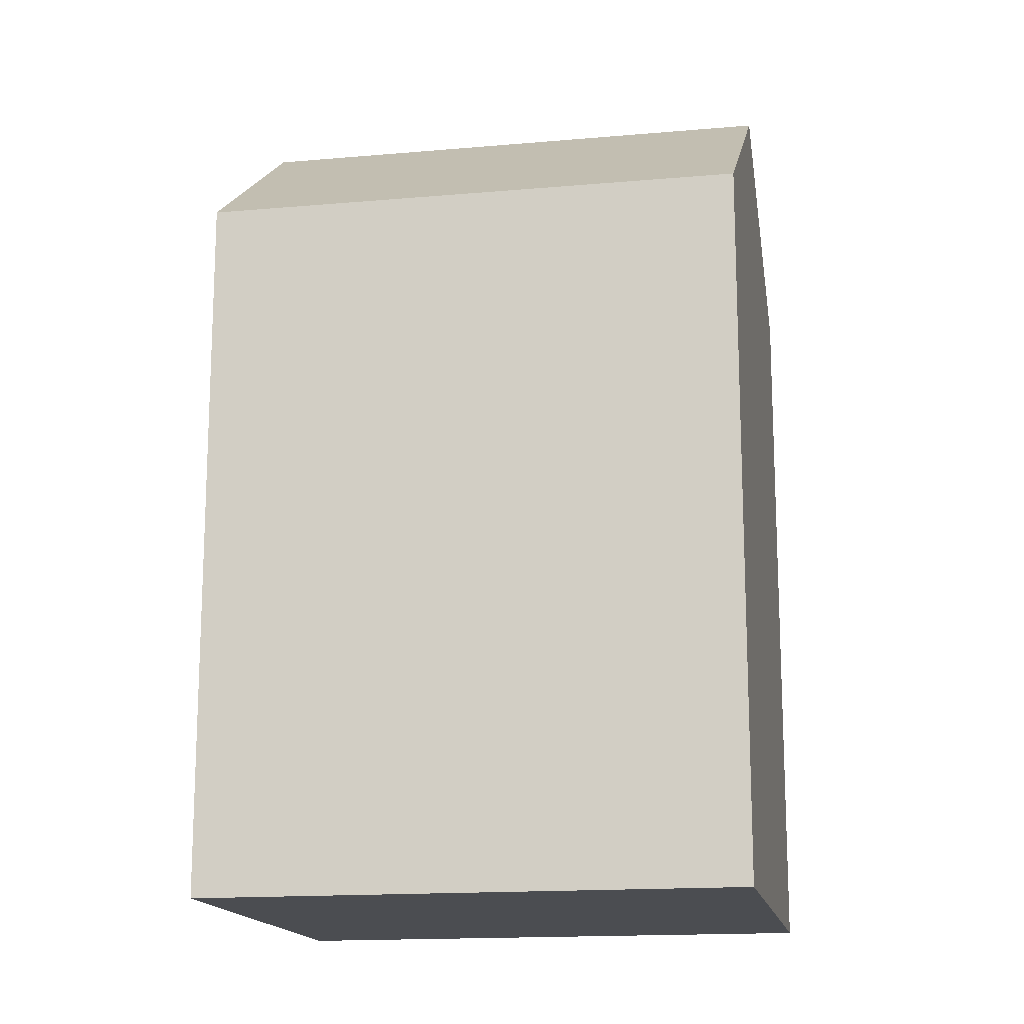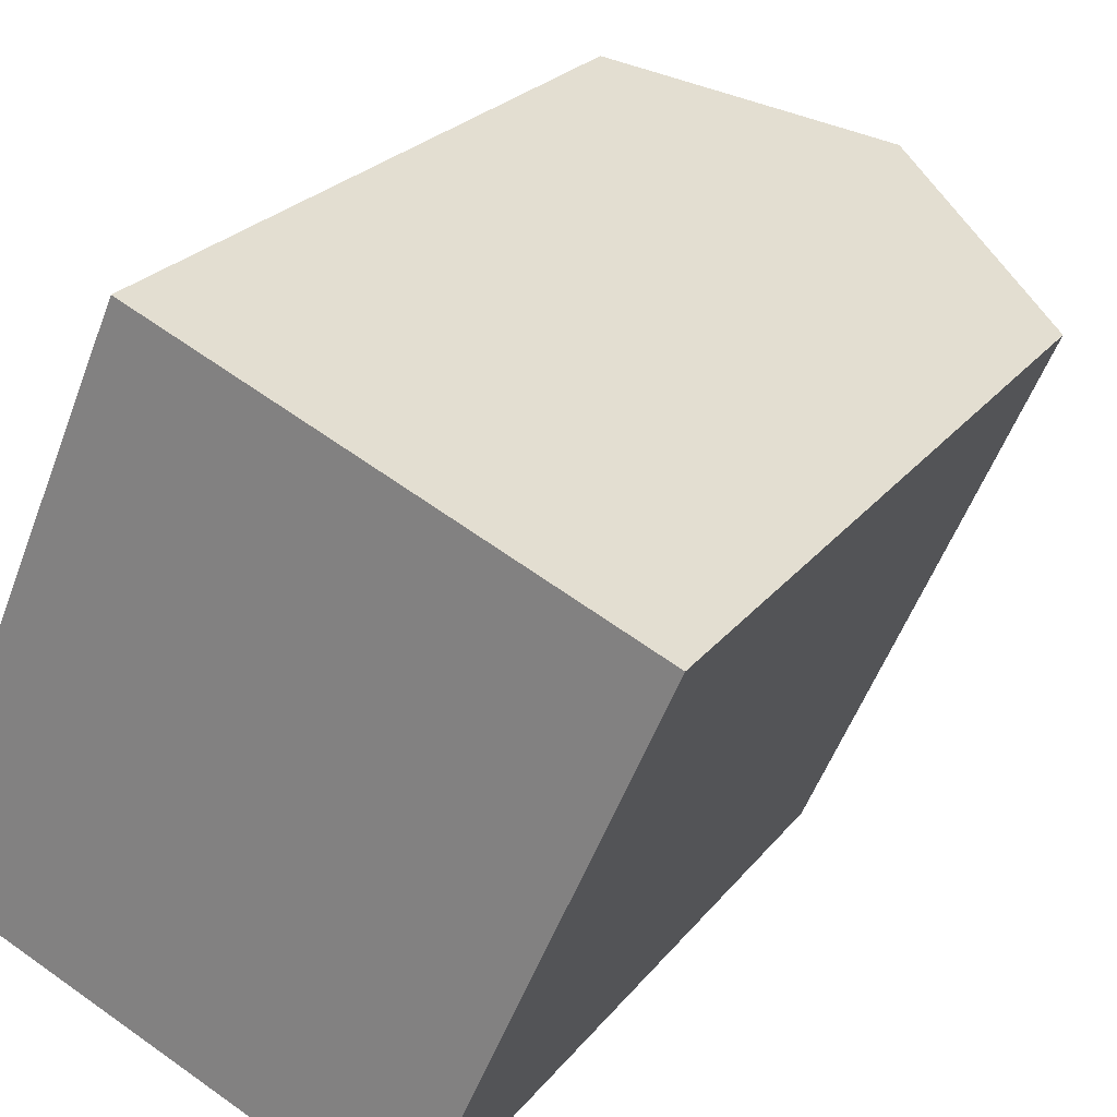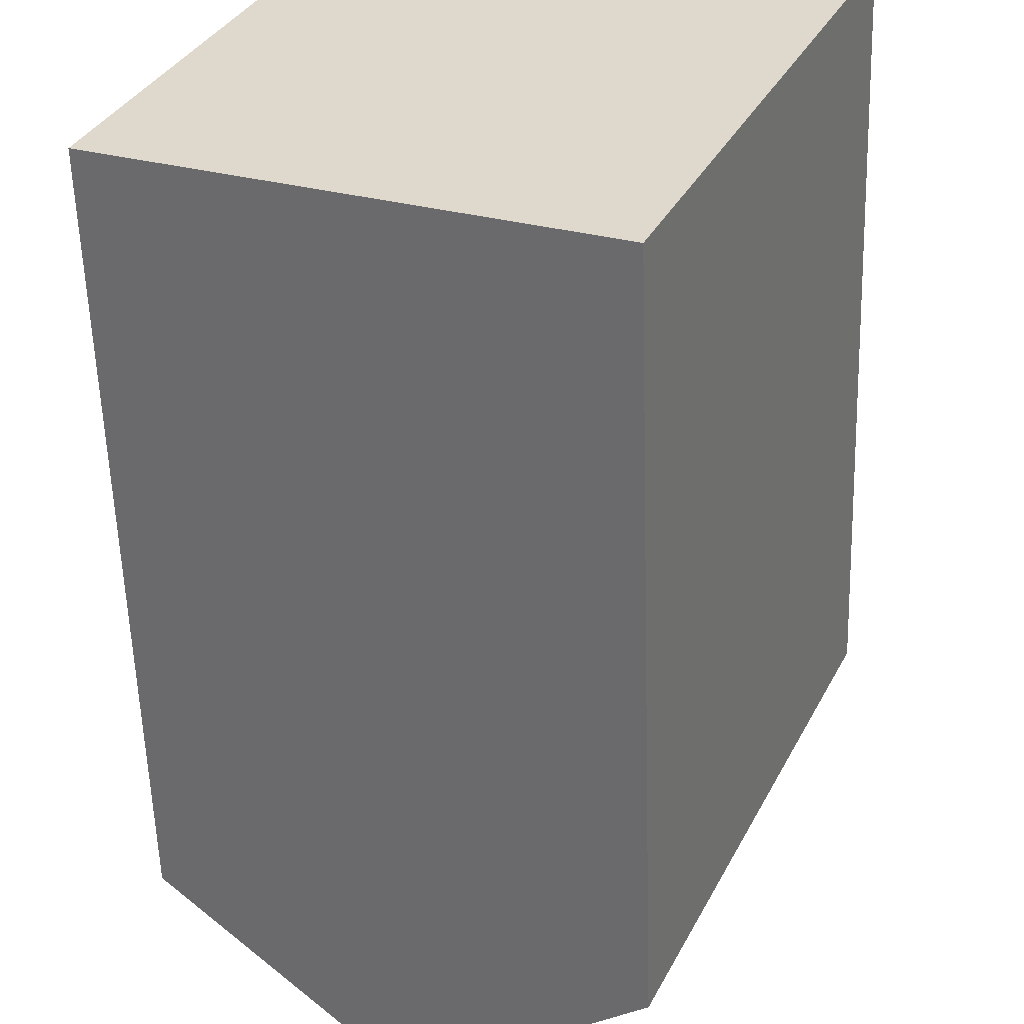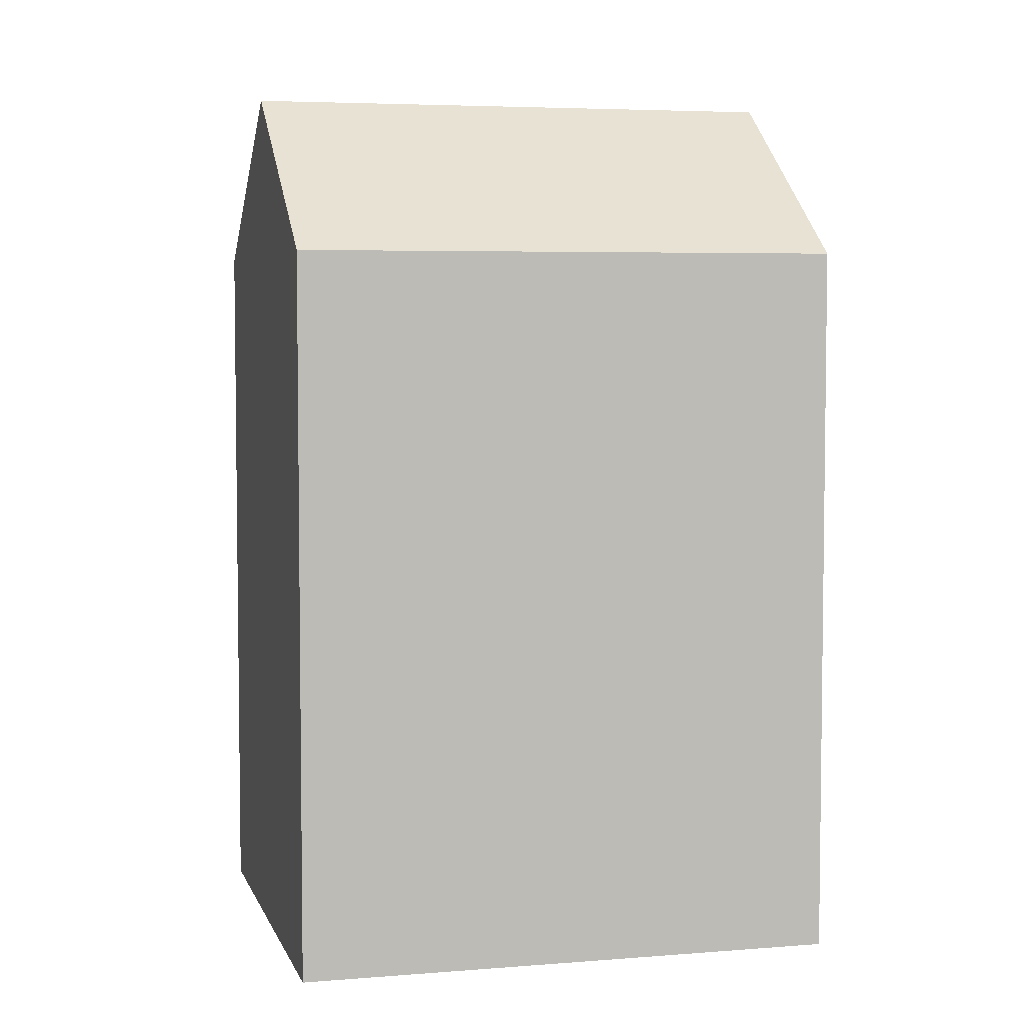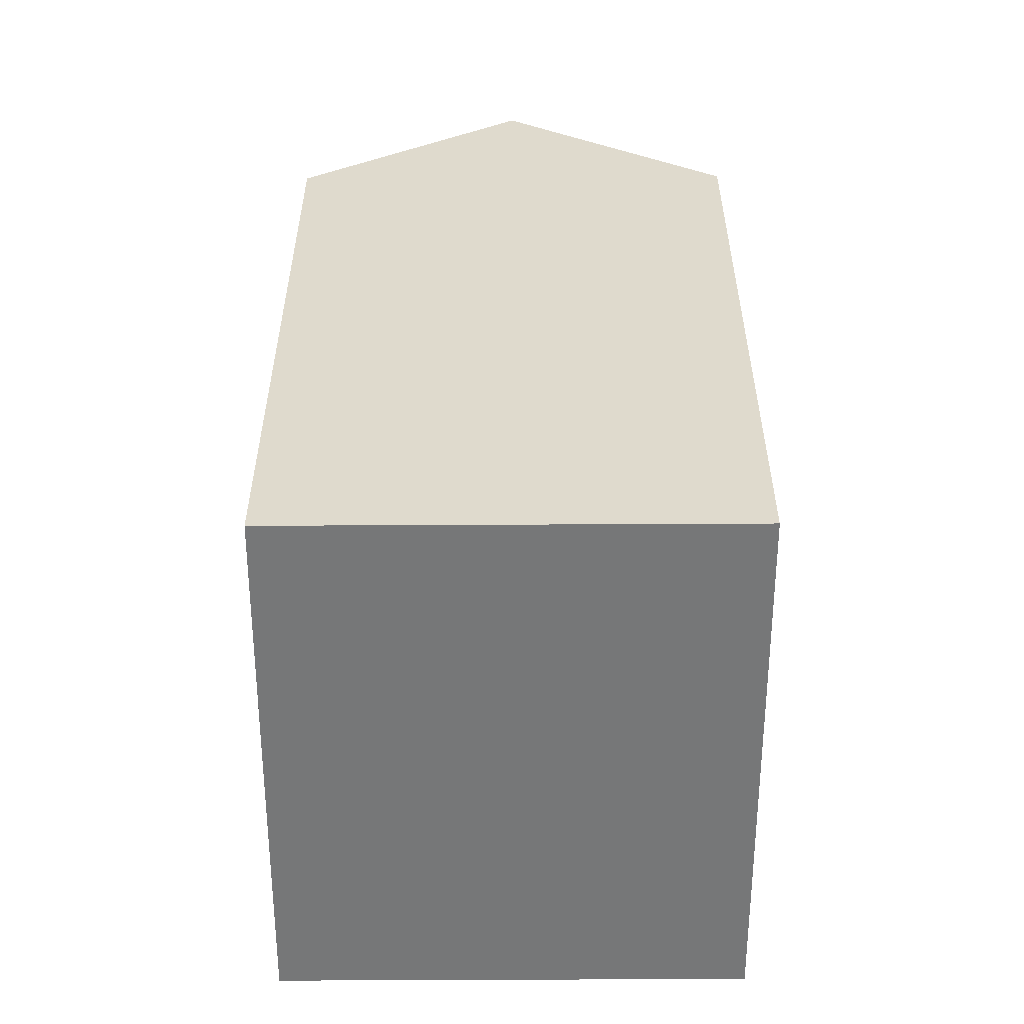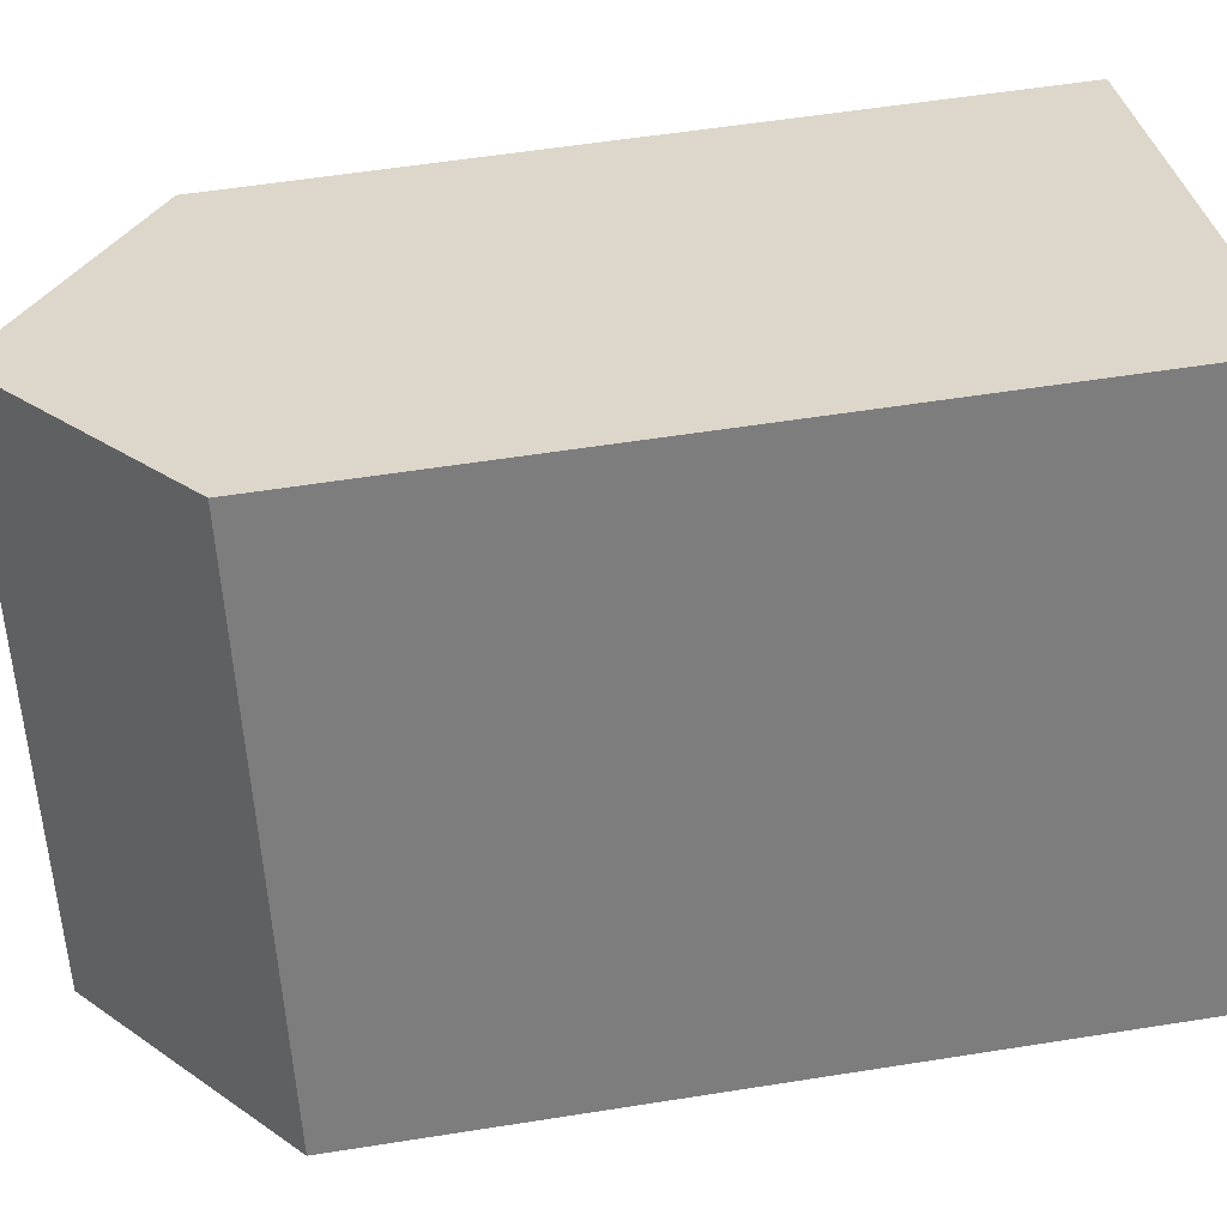
<metadata>
{"format":"obj","ext":"obj","renderer":"f3d","projection":"perspective","resolution":1024,"background":"white","views":[{"elev":-15.8,"azim":123.9,"up":"+Y"},{"elev":23.7,"azim":27.8,"up":"+Z"},{"elev":-57.3,"azim":1.8,"up":"+Z"},{"elev":5.0,"azim":98.8,"up":"+Y"},{"elev":-57.0,"azim":23.4,"up":"+Y"},{"elev":54.9,"azim":-99.6,"up":"+Z"}]}
</metadata>
<code>
v  6.27 20.77 14.48
v  0 0 0
v  6.269 -8.865e-16 14.48
v  0.0004439 20.77 -0.0006576
v  12.4 3.237e-16 -5.286
v  12.4 20.77 -5.287
v  6.199 25.47 -2.644
v  18.67 20.77 9.191
v  18.67 -5.628e-16 9.192
v  12.47 25.47 11.83
g defaultobject
f 1 2 3
f 2 1 4
f 4 5 2
f 5 4 6
f 6 4 7
f 5 8 9
f 8 5 6
f 8 3 9
f 3 8 1
f 1 8 10
f 3 5 9
f 5 3 2
f 7 1 10
f 1 7 4
f 6 10 8
f 10 6 7

</code>
